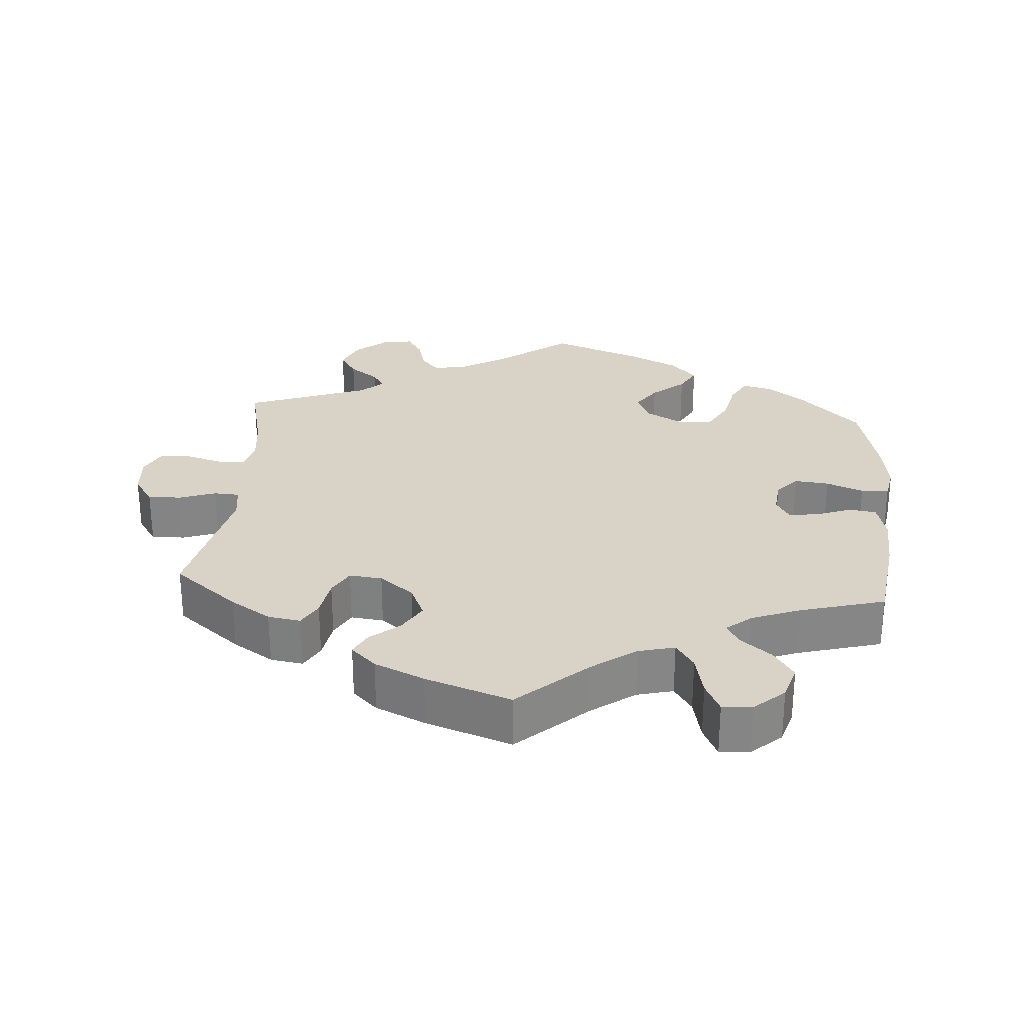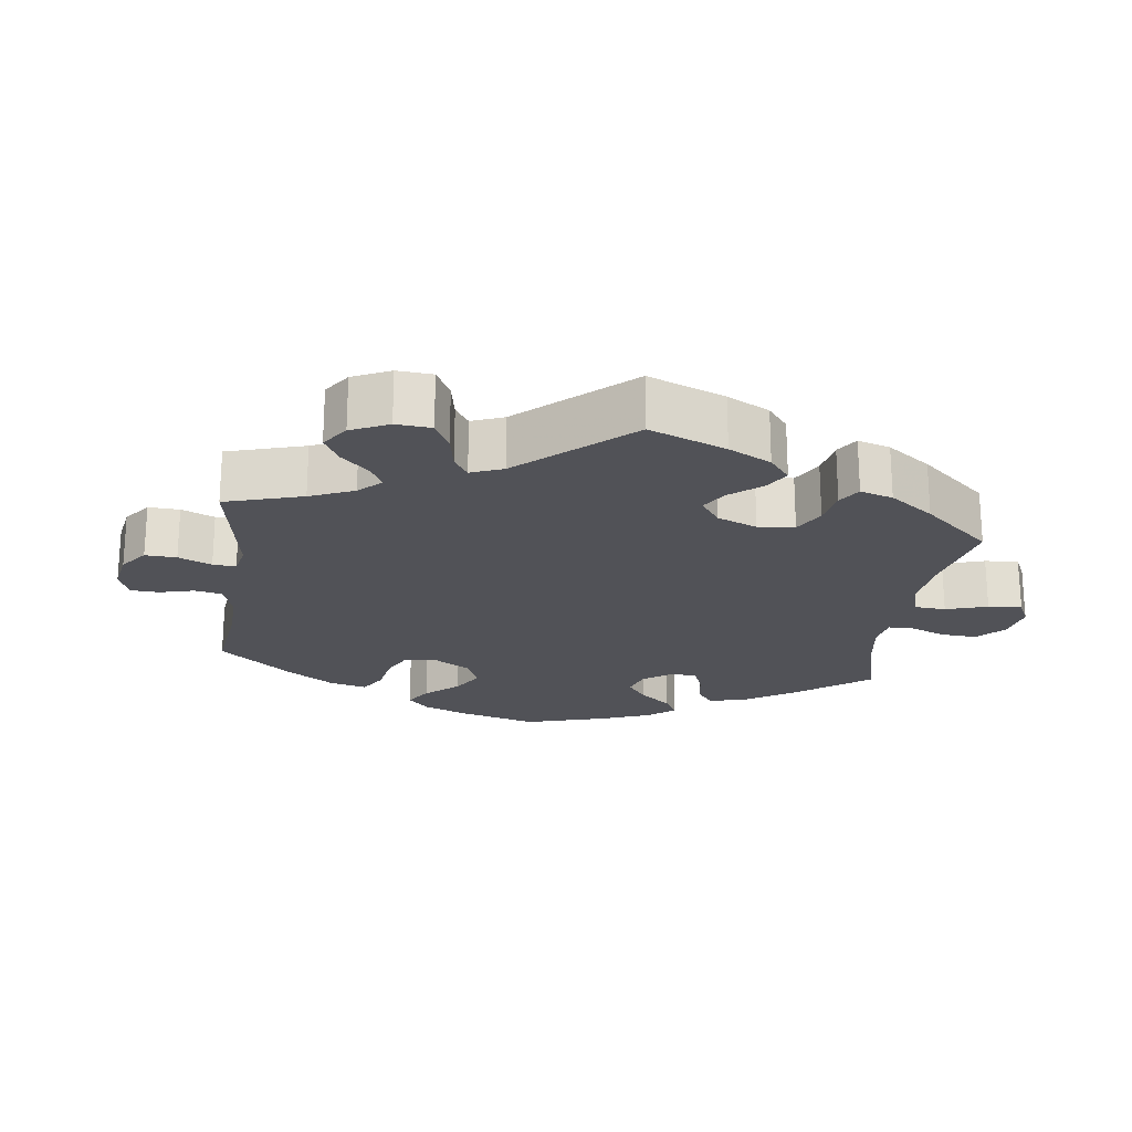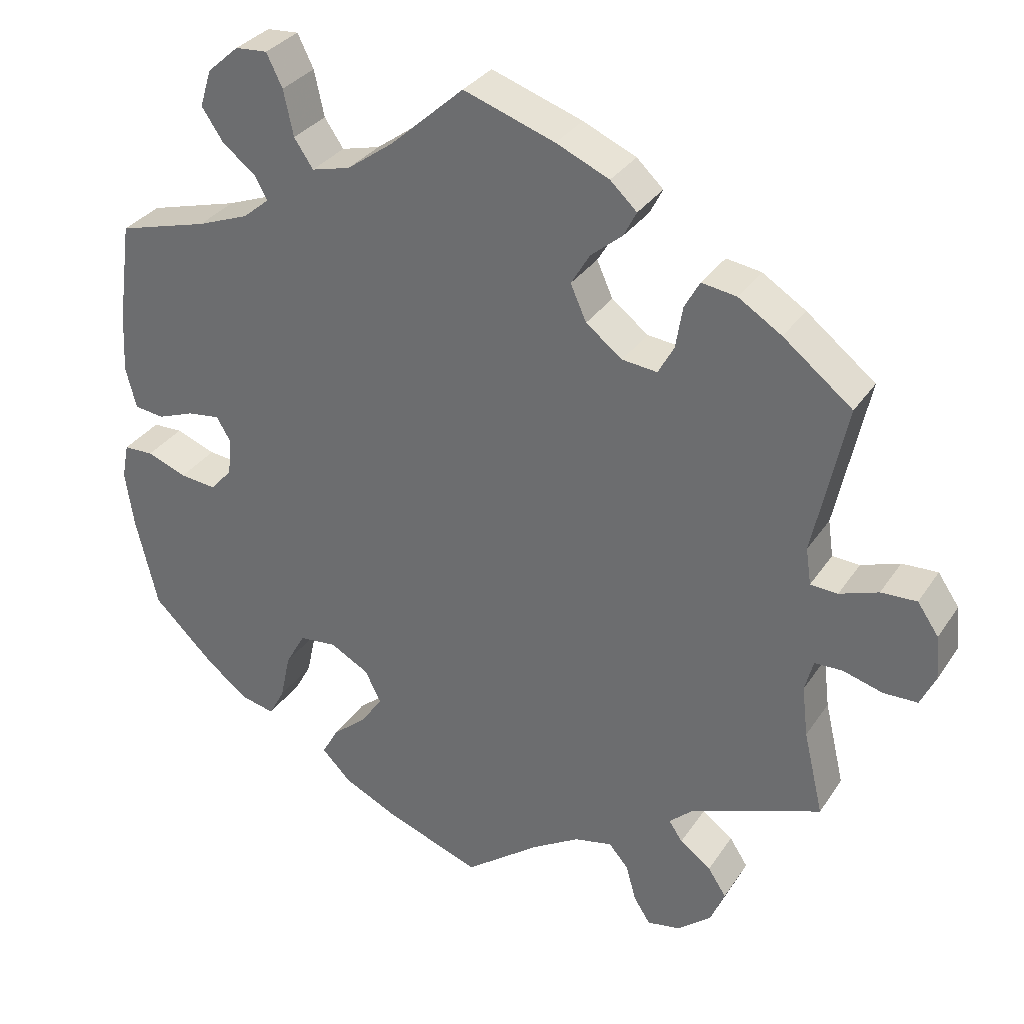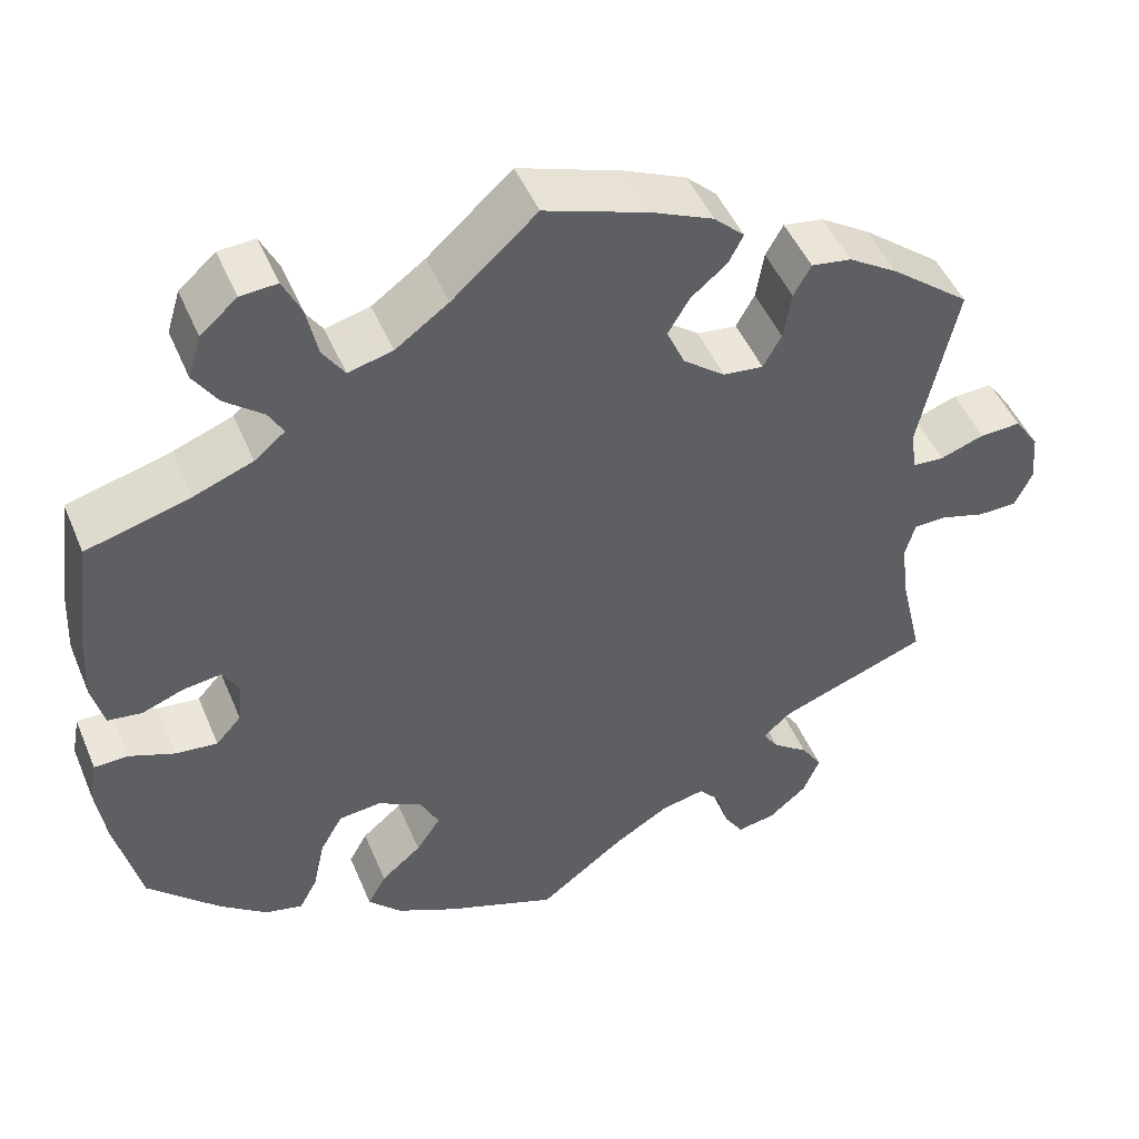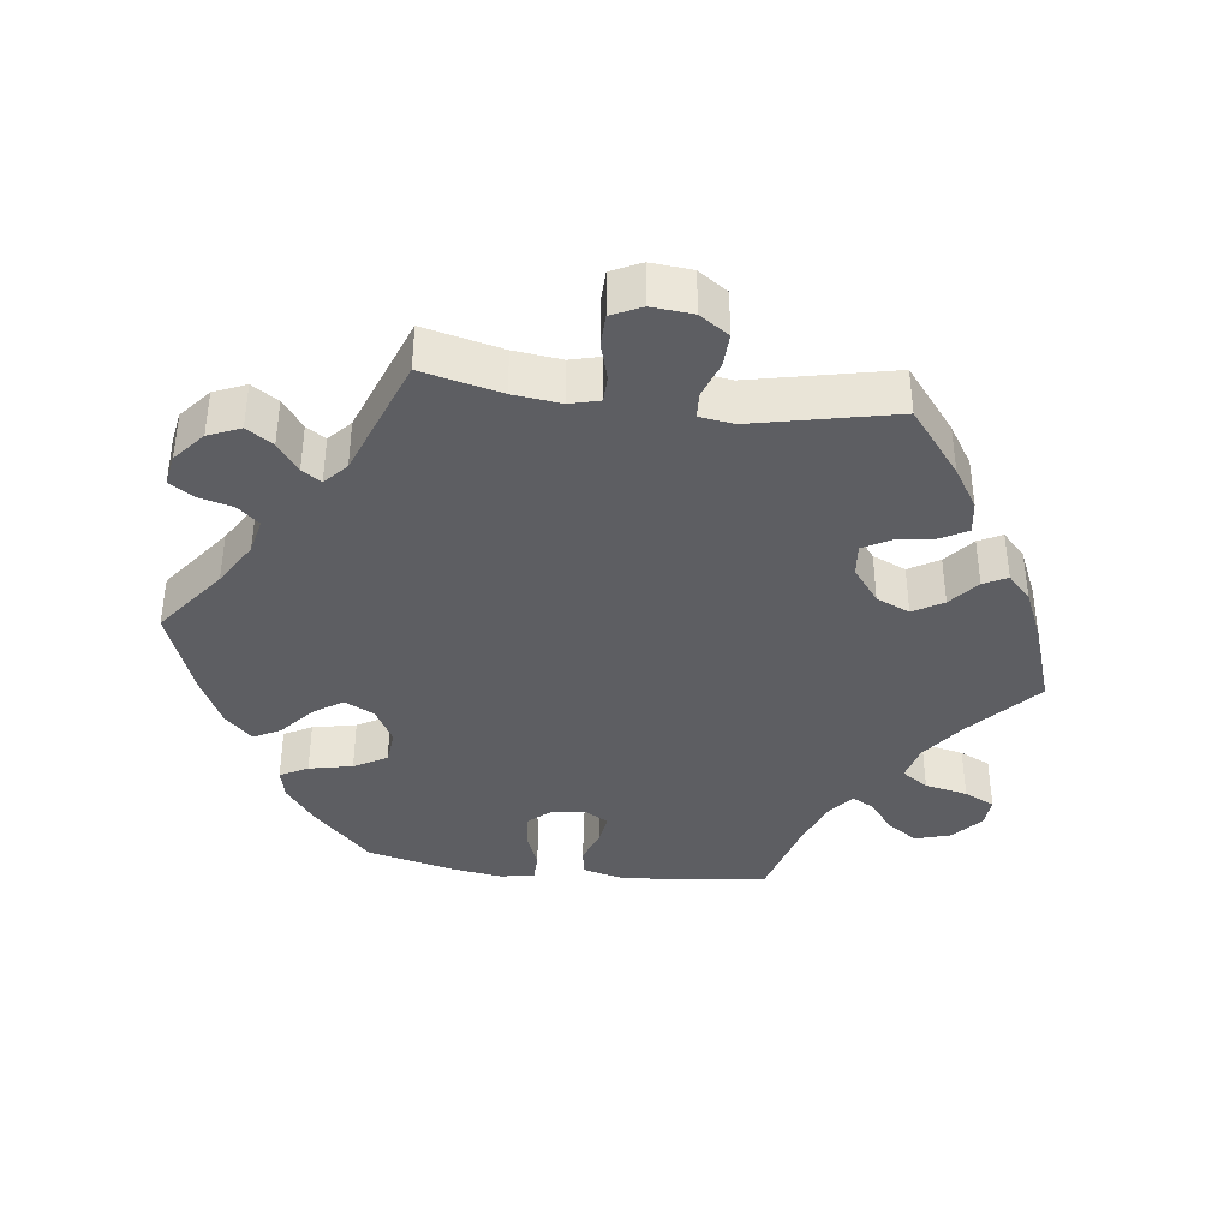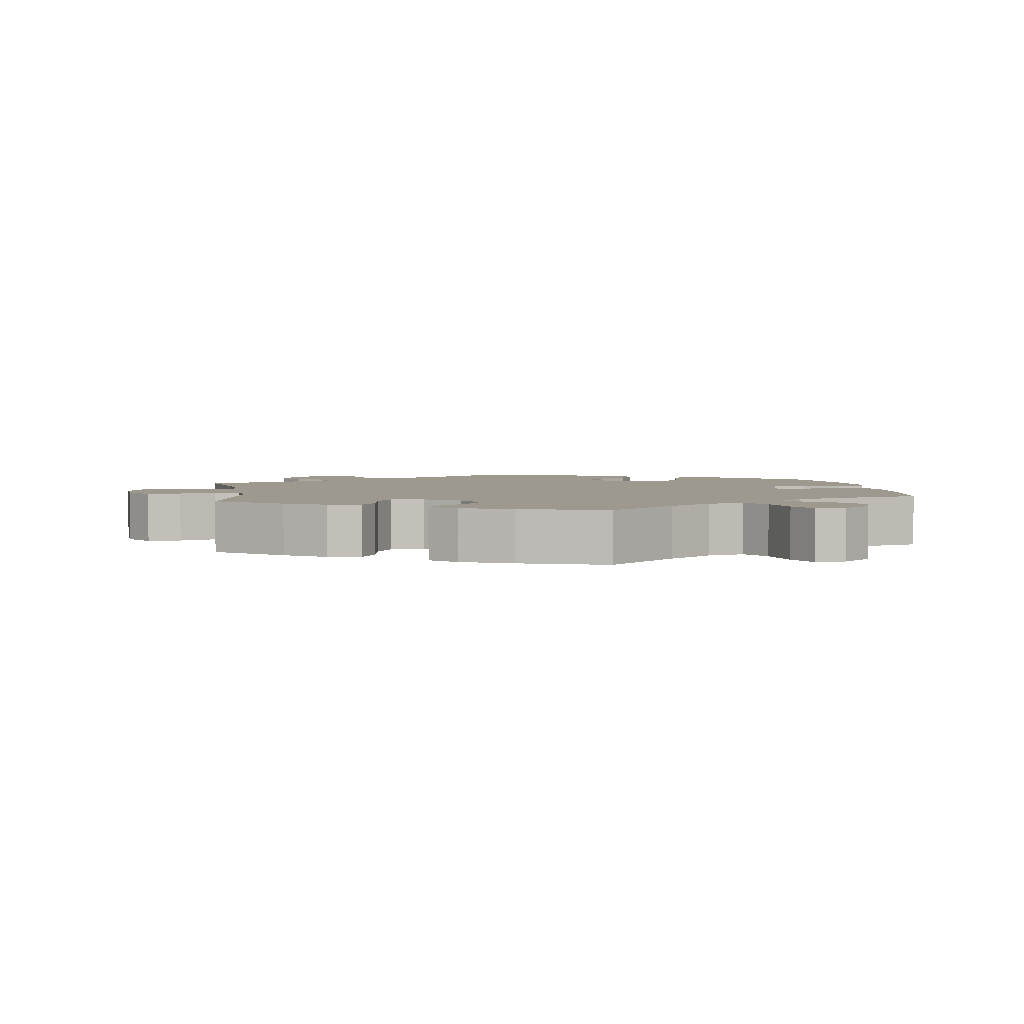
<metadata>
{"format":"obj","ext":"obj","renderer":"f3d","projection":"perspective","resolution":1024,"background":"white","views":[{"elev":28.2,"azim":4.4,"up":"+Y"},{"elev":-21.4,"azim":-67.7,"up":"+Y"},{"elev":32.0,"azim":-151.9,"up":"+Z"},{"elev":47.8,"azim":157.8,"up":"+Z"},{"elev":-38.5,"azim":-97.2,"up":"+Y"},{"elev":3.3,"azim":-8.3,"up":"+Y"}]}
</metadata>
<code>
v -0.475 0.07 -0.177
v -0.467 0.07 -0.11
v -0.478 0.07 -0.068
v -0.515 0.07 -0.067
v -0.567 0.07 -0.082
v -0.612 0.07 -0.081
v -0.632 0.07 -0.039
v -0.627 0.07 0.019
v -0.599 0.07 0.06
v -0.552 0.07 0.058
v -0.501 0.07 0.04
v -0.465 0.07 0.042
v -0.458 0.07 0.09
v -0.501 0.07 0.289
v -0.41 0.07 0.361
v -0.353 0.07 0.397
v -0.307 0.07 0.404
v -0.287 0.07 0.368
v -0.278 0.07 0.313
v -0.257 0.07 0.275
v -0.211 0.07 0.28
v -0.163 0.07 0.317
v -0.142 0.07 0.364
v -0.167 0.07 0.406
v -0.208 0.07 0.44
v -0.225 0.07 0.473
v -0.19 0.07 0.506
v -0.12 0.07 0.537
v 0 0.07 0.578
v 0.097 0.07 0.491
v 0.158 0.07 0.447
v 0.209 0.07 0.434
v 0.234 0.07 0.471
v 0.247 0.07 0.531
v 0.268 0.07 0.574
v 0.31 0.07 0.571
v 0.352 0.07 0.534
v 0.367 0.07 0.485
v 0.339 0.07 0.443
v 0.295 0.07 0.408
v 0.278 0.07 0.378
v 0.313 0.07 0.349
v 0.381 0.07 0.323
v 0.5 0.07 0.29
v 0.518 0.07 0.157
v 0.522 0.07 0.078
v 0.508 0.07 0.024
v 0.469 0.07 0.019
v 0.421 0.07 0.037
v 0.378 0.07 0.043
v 0.359 0.07 0.011
v 0.364 0.07 -0.038
v 0.393 0.07 -0.07
v 0.441 0.07 -0.065
v 0.493 0.07 -0.045
v 0.532 0.07 -0.046
v 0.541 0.07 -0.093
v 0.53 0.07 -0.167
v 0.501 0.07 -0.288
v 0.418 0.07 -0.369
v 0.364 0.07 -0.41
v 0.321 0.07 -0.42
v 0.3 0.07 -0.381
v 0.287 0.07 -0.32
v 0.261 0.07 -0.274
v 0.212 0.07 -0.269
v 0.161 0.07 -0.297
v 0.14 0.07 -0.339
v 0.168 0.07 -0.38
v 0.214 0.07 -0.419
v 0.235 0.07 -0.457
v 0.197 0.07 -0.496
v 0.127 0.07 -0.53
v 0 0.07 -0.577
v -0.099 0.07 -0.502
v -0.162 0.07 -0.464
v -0.212 0.07 -0.453
v -0.238 0.07 -0.483
v -0.251 0.07 -0.531
v -0.273 0.07 -0.565
v -0.317 0.07 -0.557
v -0.361 0.07 -0.52
v -0.38 0.07 -0.475
v -0.356 0.07 -0.438
v -0.315 0.07 -0.408
v -0.297 0.07 -0.381
v -0.329 0.07 -0.352
v -0.501 0.07 -0.288
v -0.475 0 -0.177
v -0.467 0 -0.11
v -0.478 0 -0.068
v -0.515 0 -0.067
v -0.567 0 -0.082
v -0.612 0 -0.081
v -0.632 0 -0.039
v -0.627 0 0.019
v -0.599 0 0.06
v -0.552 0 0.058
v -0.501 0 0.04
v -0.465 0 0.042
v -0.458 0 0.09
v -0.501 0 0.289
v -0.41 0 0.361
v -0.353 0 0.397
v -0.307 0 0.404
v -0.287 0 0.368
v -0.278 0 0.313
v -0.257 0 0.275
v -0.211 0 0.28
v -0.163 0 0.317
v -0.142 0 0.364
v -0.167 0 0.406
v -0.208 0 0.44
v -0.225 0 0.473
v -0.19 0 0.506
v -0.12 0 0.537
v 0 0 0.578
v 0.097 0 0.491
v 0.158 0 0.447
v 0.209 0 0.434
v 0.234 0 0.471
v 0.247 0 0.531
v 0.268 0 0.574
v 0.31 0 0.571
v 0.352 0 0.534
v 0.367 0 0.485
v 0.339 0 0.443
v 0.295 0 0.408
v 0.278 0 0.378
v 0.313 0 0.349
v 0.381 0 0.323
v 0.5 0 0.29
v 0.518 0 0.157
v 0.522 0 0.078
v 0.508 0 0.024
v 0.469 0 0.019
v 0.421 0 0.037
v 0.378 0 0.043
v 0.359 0 0.011
v 0.364 0 -0.038
v 0.393 0 -0.07
v 0.441 0 -0.065
v 0.493 0 -0.045
v 0.532 0 -0.046
v 0.541 0 -0.093
v 0.53 0 -0.167
v 0.501 0 -0.288
v 0.418 0 -0.369
v 0.364 0 -0.41
v 0.321 0 -0.42
v 0.3 0 -0.381
v 0.287 0 -0.32
v 0.261 0 -0.274
v 0.212 0 -0.269
v 0.161 0 -0.297
v 0.14 0 -0.339
v 0.168 0 -0.38
v 0.214 0 -0.419
v 0.235 0 -0.457
v 0.197 0 -0.496
v 0.127 0 -0.53
v 0 0 -0.577
v -0.099 0 -0.502
v -0.162 0 -0.464
v -0.212 0 -0.453
v -0.238 0 -0.483
v -0.251 0 -0.531
v -0.273 0 -0.565
v -0.317 0 -0.557
v -0.361 0 -0.52
v -0.38 0 -0.475
v -0.356 0 -0.438
v -0.315 0 -0.408
v -0.297 0 -0.381
v -0.329 0 -0.352
v -0.501 0 -0.288
f 87 88 1
f 86 87 1 2
f 82 83 84 85
f 82 85 86
f 81 82 86
f 78 79 80 81
f 77 78 81 86
f 76 77 86 2
f 72 73 74 75
f 69 70 71 72
f 68 69 72 75
f 67 68 75 76
f 61 62 63 64
f 61 64 65
f 60 61 65
f 59 60 65
f 58 59 65 66
f 54 55 56 57
f 53 54 57 58
f 46 47 48 49
f 46 49 50
f 43 44 45 46
f 42 43 46 50
f 41 42 50 51
f 37 38 39 40
f 37 40 41
f 36 37 41
f 33 34 35 36
f 32 33 36 41
f 31 32 41 51
f 27 28 29 30
f 24 25 26 27
f 23 24 27 30
f 22 23 30 31
f 16 17 18 19
f 16 19 20
f 13 14 15 16
f 12 13 16 20
f 8 9 10 11
f 8 11 12
f 7 8 12
f 4 5 6 7
f 3 4 7 12
f 66 67 76 2
f 53 58 66 2
f 22 31 51 52
f 21 22 52 53
f 12 20 21 53
f 2 3 12 53
f 89 176 175
f 90 89 175 174
f 173 172 171 170
f 174 173 170
f 174 170 169
f 169 168 167 166
f 174 169 166 165
f 90 174 165 164
f 163 162 161 160
f 160 159 158 157
f 163 160 157 156
f 164 163 156 155
f 152 151 150 149
f 153 152 149
f 153 149 148
f 153 148 147
f 154 153 147 146
f 145 144 143 142
f 146 145 142 141
f 137 136 135 134
f 138 137 134
f 134 133 132 131
f 138 134 131 130
f 139 138 130 129
f 128 127 126 125
f 129 128 125
f 129 125 124
f 124 123 122 121
f 129 124 121 120
f 139 129 120 119
f 118 117 116 115
f 115 114 113 112
f 118 115 112 111
f 119 118 111 110
f 107 106 105 104
f 108 107 104
f 104 103 102 101
f 108 104 101 100
f 99 98 97 96
f 100 99 96
f 100 96 95
f 95 94 93 92
f 100 95 92 91
f 90 164 155 154
f 90 154 146 141
f 140 139 119 110
f 141 140 110 109
f 141 109 108 100
f 141 100 91 90
f 1 89 90 2
f 2 90 91 3
f 3 91 92 4
f 4 92 93 5
f 5 93 94 6
f 6 94 95 7
f 7 95 96 8
f 8 96 97 9
f 9 97 98 10
f 10 98 99 11
f 11 99 100 12
f 12 100 101 13
f 13 101 102 14
f 14 102 103 15
f 15 103 104 16
f 16 104 105 17
f 17 105 106 18
f 18 106 107 19
f 19 107 108 20
f 20 108 109 21
f 21 109 110 22
f 22 110 111 23
f 23 111 112 24
f 24 112 113 25
f 25 113 114 26
f 26 114 115 27
f 27 115 116 28
f 28 116 117 29
f 29 117 118 30
f 30 118 119 31
f 31 119 120 32
f 32 120 121 33
f 33 121 122 34
f 34 122 123 35
f 35 123 124 36
f 36 124 125 37
f 37 125 126 38
f 38 126 127 39
f 39 127 128 40
f 40 128 129 41
f 41 129 130 42
f 42 130 131 43
f 43 131 132 44
f 44 132 133 45
f 45 133 134 46
f 46 134 135 47
f 47 135 136 48
f 48 136 137 49
f 49 137 138 50
f 50 138 139 51
f 51 139 140 52
f 52 140 141 53
f 53 141 142 54
f 54 142 143 55
f 55 143 144 56
f 56 144 145 57
f 57 145 146 58
f 58 146 147 59
f 59 147 148 60
f 60 148 149 61
f 61 149 150 62
f 62 150 151 63
f 63 151 152 64
f 64 152 153 65
f 65 153 154 66
f 66 154 155 67
f 67 155 156 68
f 68 156 157 69
f 69 157 158 70
f 70 158 159 71
f 71 159 160 72
f 72 160 161 73
f 73 161 162 74
f 74 162 163 75
f 75 163 164 76
f 76 164 165 77
f 77 165 166 78
f 78 166 167 79
f 79 167 168 80
f 80 168 169 81
f 81 169 170 82
f 82 170 171 83
f 83 171 172 84
f 84 172 173 85
f 85 173 174 86
f 86 174 175 87
f 87 175 176 88
f 88 176 89 1

</code>
